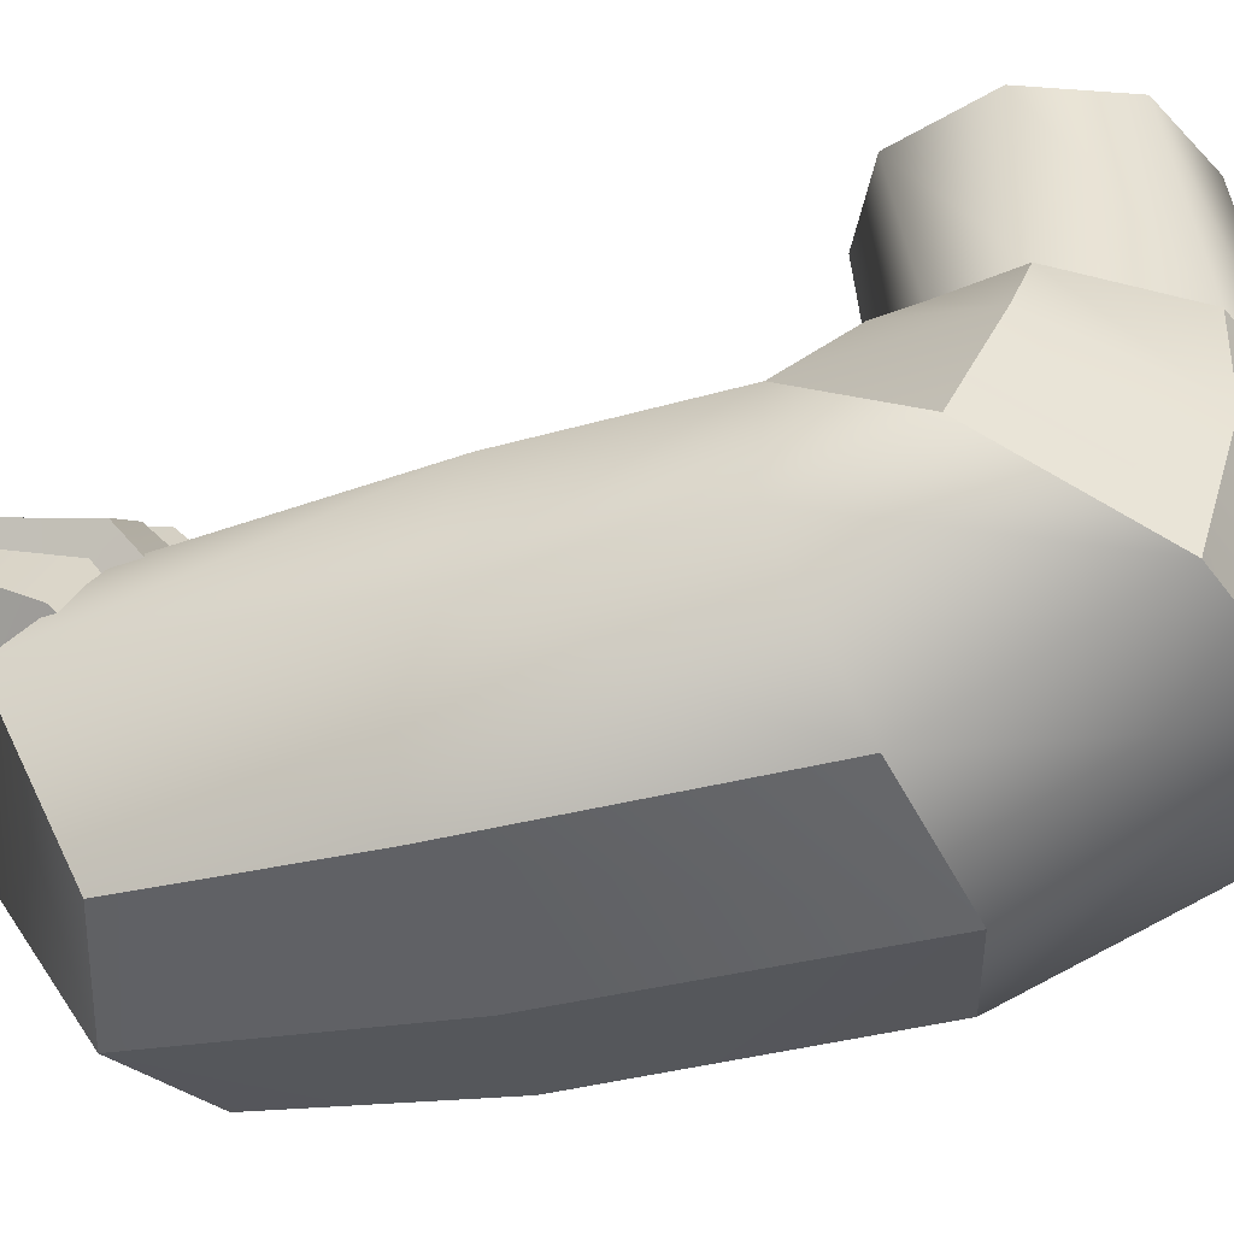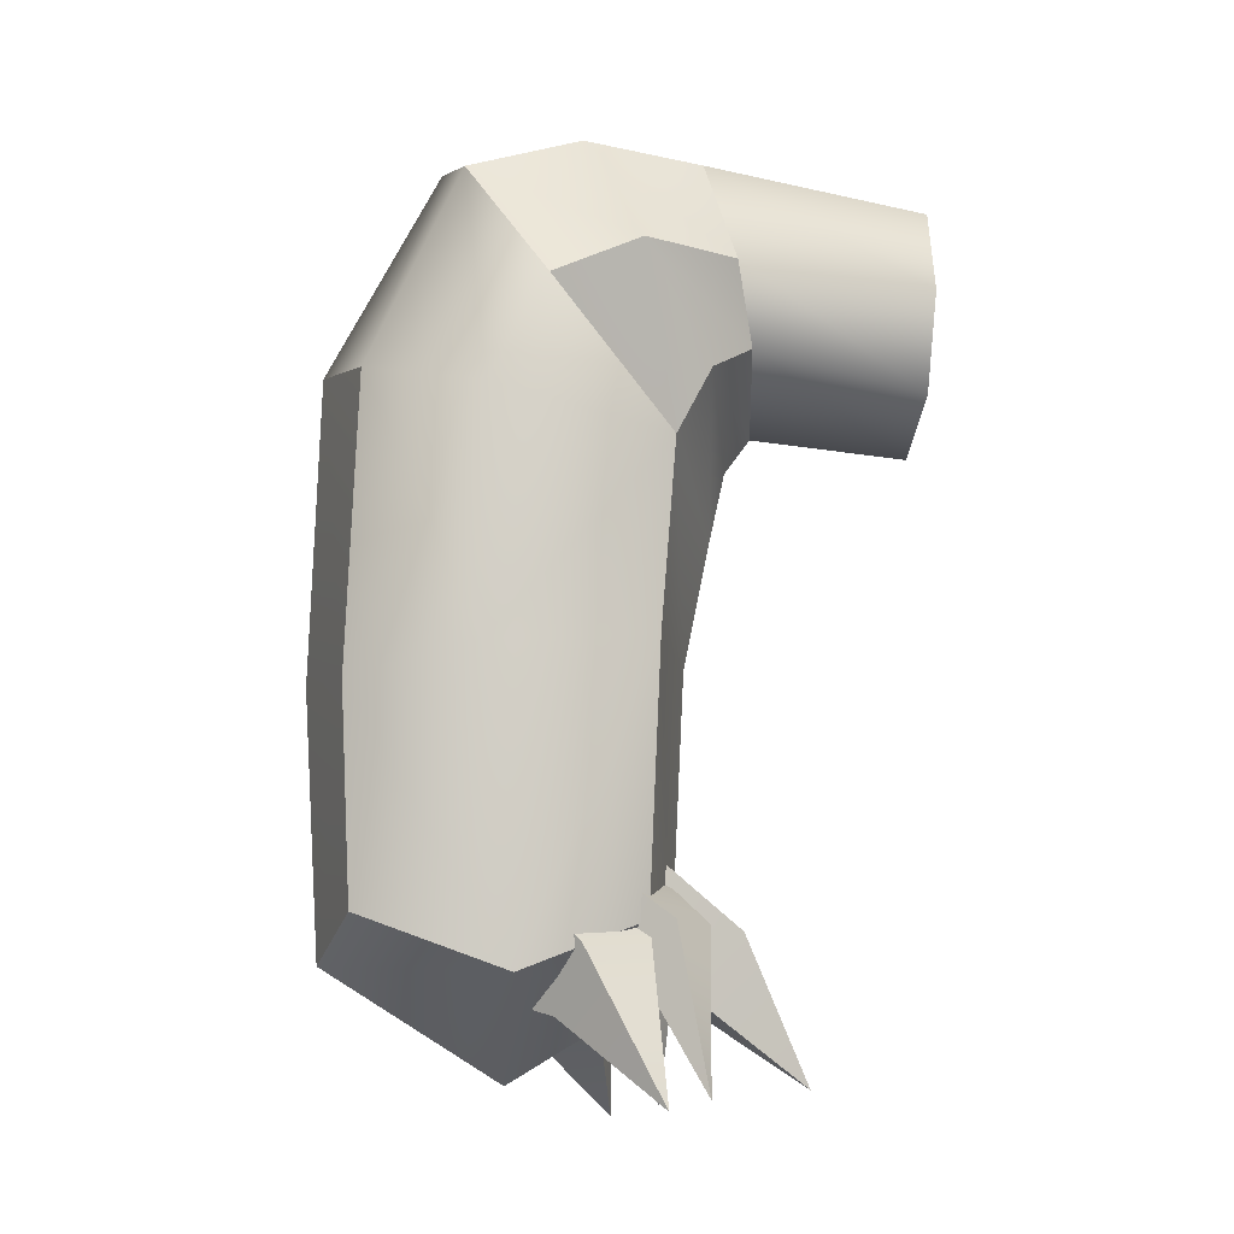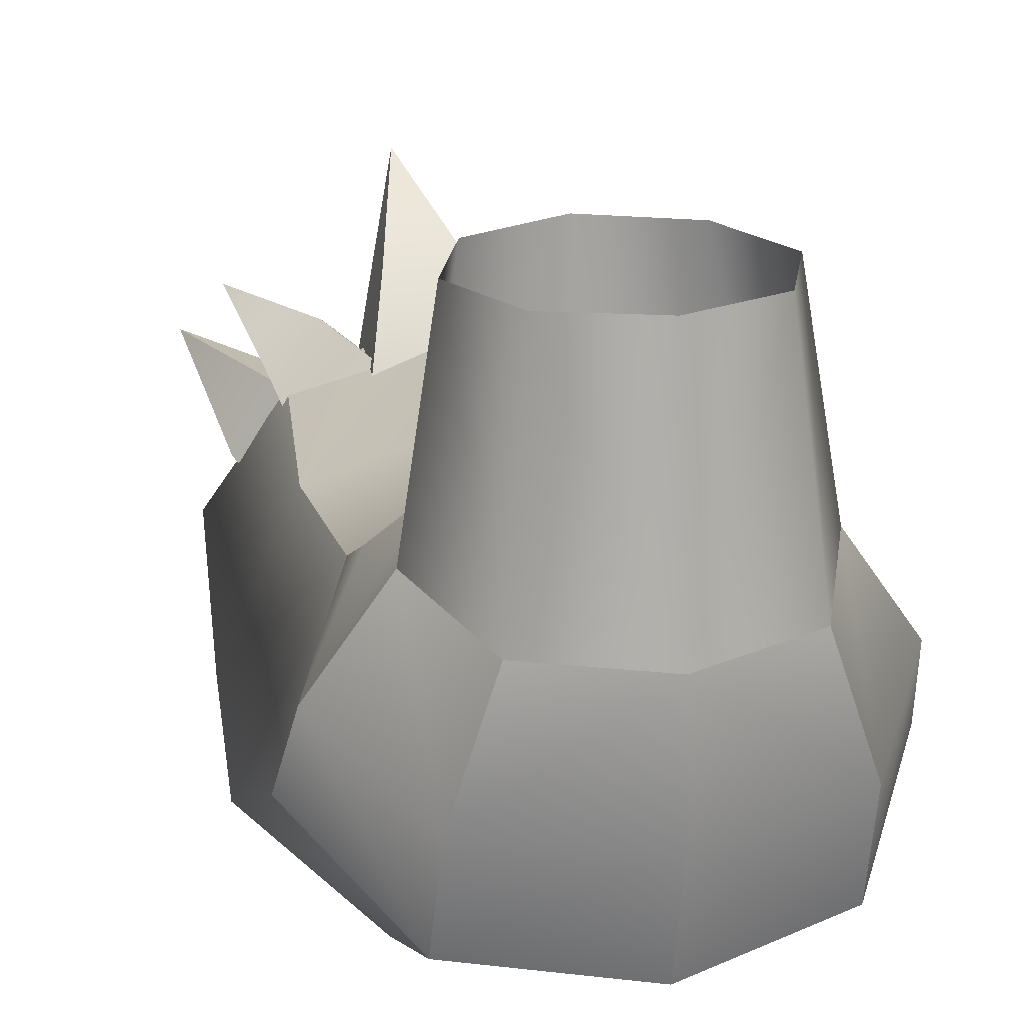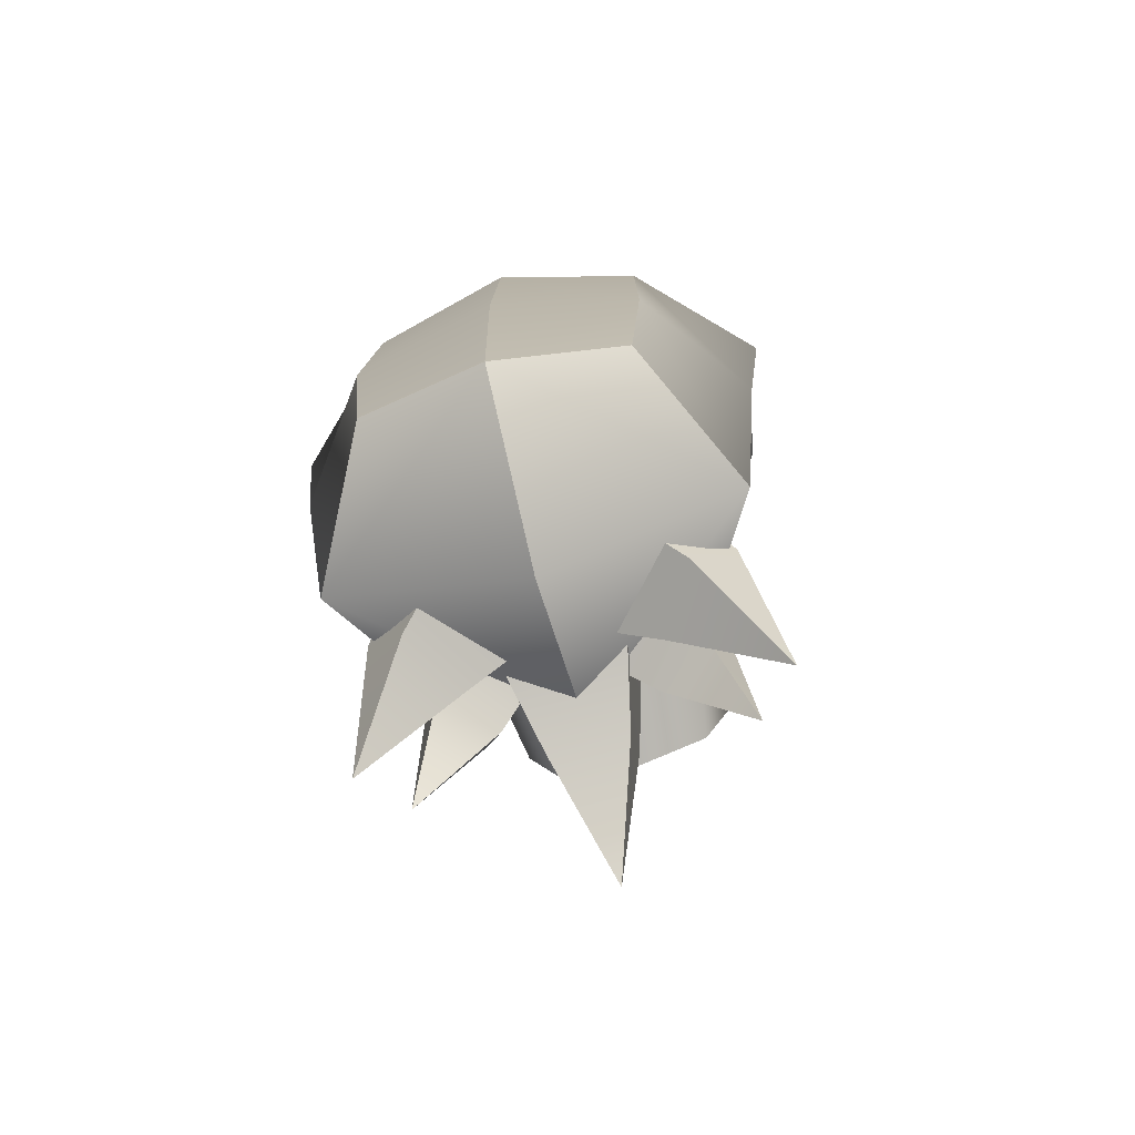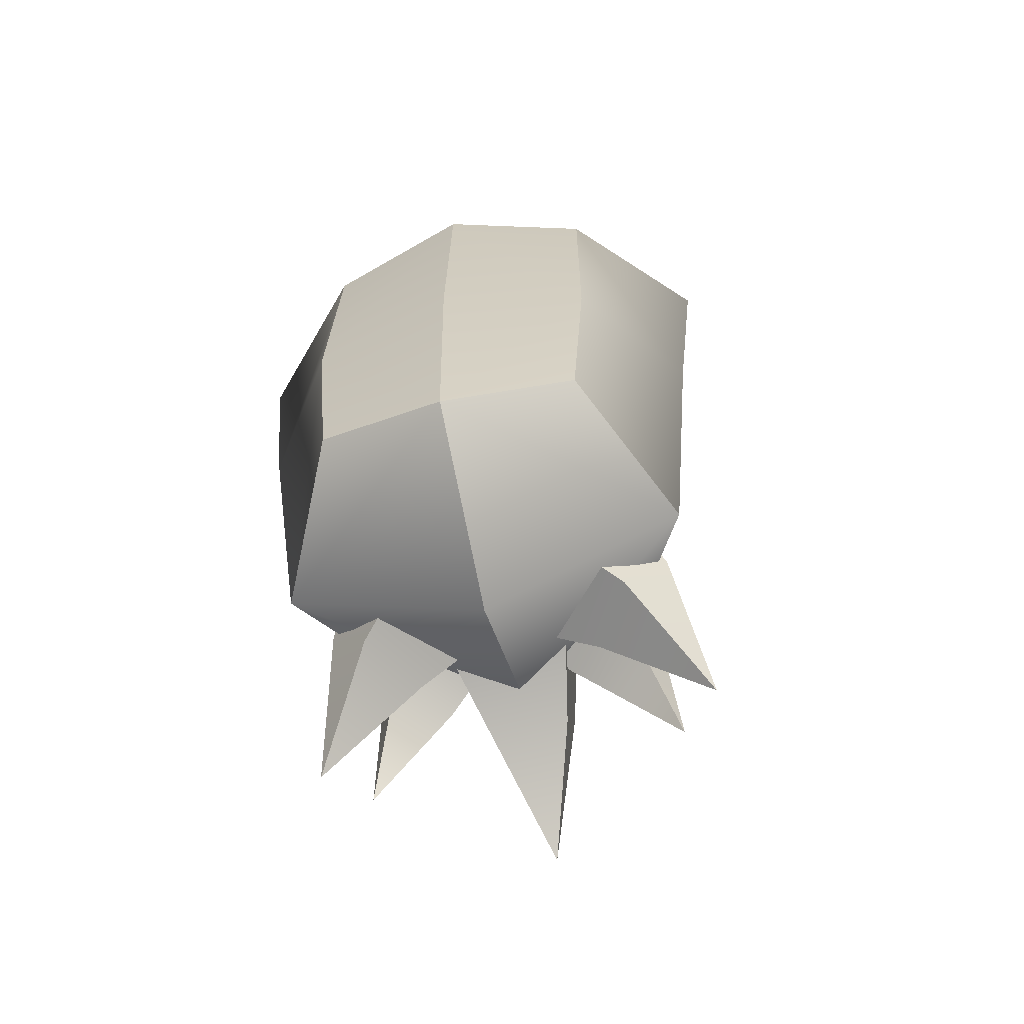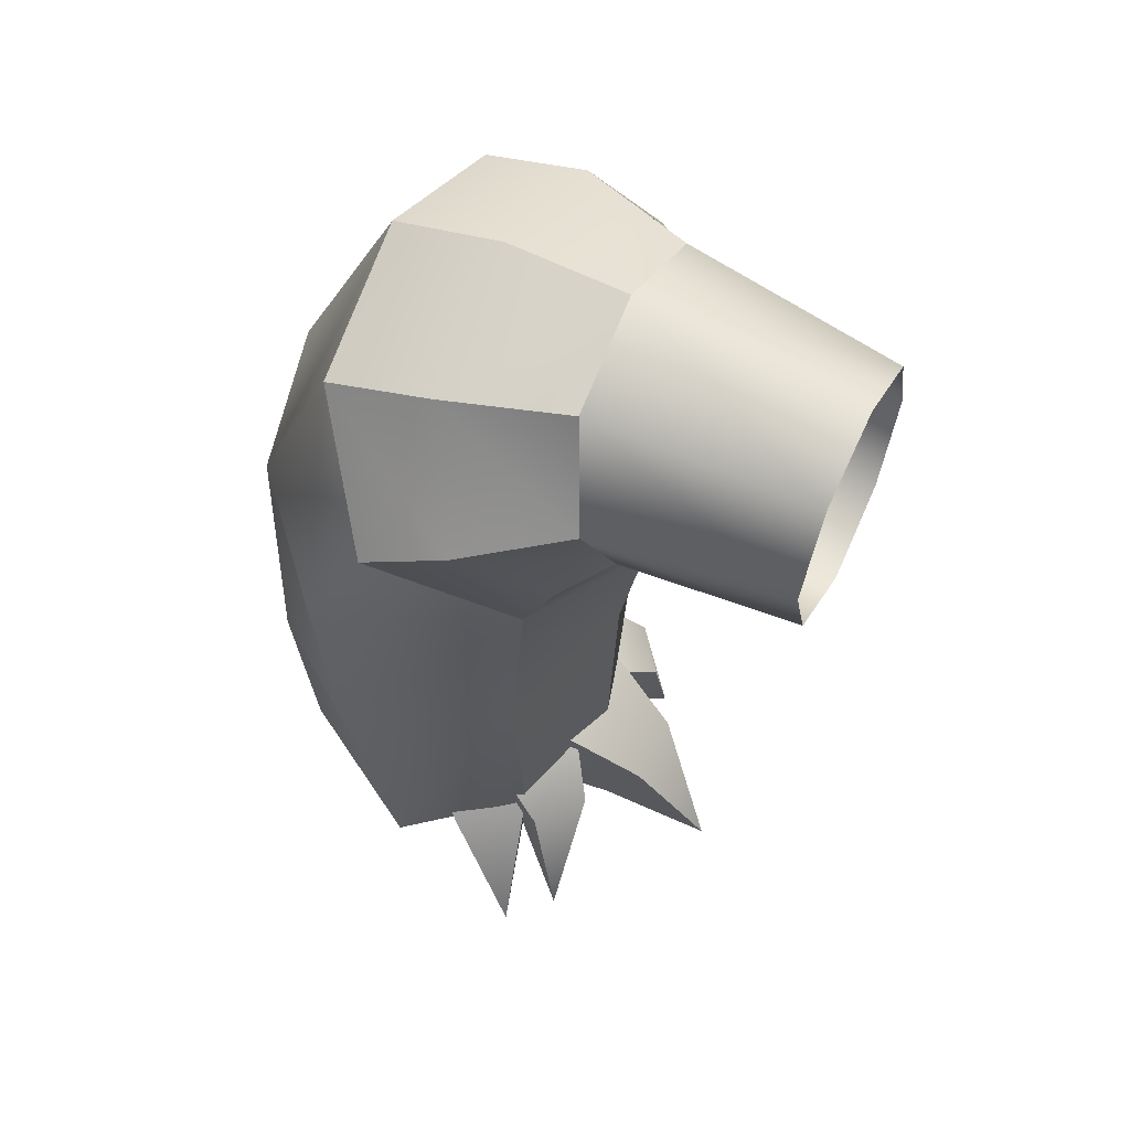
<metadata>
{"format":"obj","ext":"obj","renderer":"f3d","projection":"perspective","resolution":1024,"background":"white","views":[{"elev":-39.0,"azim":-74.6,"up":"+Y"},{"elev":-12.1,"azim":82.5,"up":"+Z"},{"elev":21.5,"azim":-14.1,"up":"+Y"},{"elev":-76.0,"azim":15.0,"up":"+Z"},{"elev":-65.4,"azim":14.3,"up":"+Z"},{"elev":55.8,"azim":116.4,"up":"+Z"}]}
</metadata>
<code>
o polySurface3
v -0.3655 3.912 0.855
v -0.4932 3.192 0.9673
v -0.6437 3.112 1.274
v -0.5109 3.918 1.235
v 0 3.912 0.6896
v 0 3.269 0.7483
v -0.3602 3.93 1.603
v -0.4555 3.013 1.722
v 0 2.997 1.893
v 0 3.936 1.753
v -0.6209 2.521 1.729
v -0.6359 2.07 1.595
v 0 2.02 1.809
v 0 2.487 1.921
v -0.5853 1.7 0.8039
v 0 1.565 0.9326
v -0.5841 1.656 -0.3715
v 0 1.53 -0.3034
v 0 3.165 0.6035
v 0 3.102 0.3181
v -0.6493 2.871 0.5728
v -0.65 3.011 0.8404
v 0 2.306 -1.803
v 0 1.597 -1.363
v -0.5192 1.7 -1.204
v -0.8007 2.268 -1.432
v 0 2.937 -1.419
v -0.5119 2.784 -1.22
v 0 2.995 -0.2041
v -0.6538 2.81 -0.1905
v -0.9343 2.134 -0.2838
v -1.031 2.13 0.632
v -0.9765 2.359 1.067
v -0.9218 2.715 1.241
v 0.229 2.135 -1.456
v -0.02957 2.572 -1.414
v 0.3709 2.71 -1.544
v 0.5323 2.437 -1.57
v 0.7039 2.514 -1.314
v 0.5424 2.787 -1.287
v 0.2452 2.695 -1.003
v 0.5037 2.258 -1.046
v 0.7939 2.81 -1.905
v 0.3632 2.441 -1.374
v 0.03139 2.694 -1.374
v 0.3038 2.922 -1.444
v 0.511 2.765 -1.444
v 0.5922 2.872 -1.221
v 0.3849 3.029 -1.221
v 0.1614 2.865 -1.017
v 0.4933 2.612 -1.017
v 0.6329 2.987 -1.864
v 0.2546 2.609 -1.416
v -0.2546 2.609 -1.416
v -0.159 3.033 -1.502
v 0.159 3.033 -1.502
v 0.159 3.197 -1.229
v -0.159 3.197 -1.229
v -0.2546 2.872 -0.9792
v 0.2546 2.872 -0.9792
v 0 3.477 -1.814
v -0.3632 2.441 -1.374
v -0.511 2.765 -1.444
v -0.3038 2.922 -1.444
v -0.03139 2.694 -1.374
v -0.5922 2.872 -1.221
v -0.4933 2.612 -1.017
v -0.1614 2.865 -1.017
v -0.3849 3.029 -1.221
v -0.6329 2.987 -1.864
v -0.229 2.135 -1.456
v -0.5323 2.437 -1.57
v -0.3709 2.71 -1.544
v 0.02957 2.572 -1.414
v -0.7039 2.514 -1.314
v -0.5037 2.258 -1.046
v -0.2452 2.695 -1.003
v -0.5424 2.787 -1.287
v -0.7939 2.81 -1.905
v 0.3655 3.912 0.855
v 0.5109 3.918 1.235
v 0.6437 3.112 1.274
v 0.4932 3.192 0.9673
v 0.3602 3.93 1.603
v 0.4555 3.013 1.722
v 0.6209 2.521 1.729
v 0.6359 2.07 1.595
v 0.5853 1.7 0.8039
v 0.5841 1.656 -0.3715
v 0.65 3.011 0.8404
v 0.6493 2.871 0.5728
v 0.8007 2.268 -1.432
v 0.5192 1.7 -1.204
v 0.5119 2.784 -1.22
v 0.6538 2.81 -0.1905
v 0.9343 2.134 -0.2838
v 1.031 2.13 0.632
v 0.9218 2.715 1.241
v 0.9765 2.359 1.067
f 1 2 3
f 2 1 5
f 7 8 9
f 4 3 8
f 12 13 14
f 15 16 13
f 17 18 16
f 20 21 22
f 24 25 26
f 27 23 26
f 27 28 30
f 17 25 24
f 26 25 17
f 15 32 31
f 26 31 30
f 21 33 34
f 12 11 34
f 12 33 32
f 29 30 21
f 21 30 31
f 21 32 33
f 11 8 3
f 11 14 9
f 6 19 22
f 2 22 34
f 36 37 38
f 40 41 42
f 36 41 40
f 35 38 39
f 38 37 43
f 37 40 43
f 40 39 43
f 39 38 43
f 45 46 47
f 48 49 50
f 45 50 49
f 44 47 48
f 47 46 52
f 46 49 52
f 49 48 52
f 48 47 52
f 54 55 56
f 58 59 60
f 54 59 58
f 53 56 57
f 56 55 61
f 55 58 61
f 58 57 61
f 57 56 61
f 63 64 65
f 66 67 68
f 65 64 69
f 66 63 62
f 63 70 64
f 64 70 69
f 69 70 66
f 66 70 63
f 72 73 74
f 76 77 78
f 74 73 78
f 75 72 71
f 72 79 73
f 73 79 78
f 78 79 75
f 75 79 72
f 80 81 82
f 5 80 83
f 84 10 9
f 81 84 85
f 14 13 87
f 13 16 88
f 16 18 89
f 90 91 20
f 92 93 24
f 27 94 92
f 95 94 27
f 89 18 24
f 92 96 89
f 96 97 88
f 95 96 92
f 98 99 91
f 87 99 98
f 97 99 87
f 91 95 29
f 91 97 96
f 91 99 97
f 86 98 82
f 9 14 86
f 6 83 90
f 98 90 83
f 4 1 3
f 6 2 5
f 10 7 9
f 7 4 8
f 11 12 14
f 12 15 13
f 15 17 16
f 19 20 22
f 23 24 26
f 28 27 26
f 29 27 30
f 18 17 24
f 31 26 17
f 17 15 31
f 28 26 30
f 22 21 34
f 33 12 34
f 15 12 32
f 20 29 21
f 32 21 31
f 34 11 3
f 8 11 9
f 2 6 22
f 3 2 34
f 35 36 38
f 39 40 42
f 37 36 40
f 42 35 39
f 44 45 47
f 51 48 50
f 46 45 49
f 51 44 48
f 53 54 56
f 57 58 60
f 55 54 58
f 60 53 57
f 62 63 65
f 69 66 68
f 68 65 69
f 67 66 62
f 71 72 74
f 75 76 78
f 77 74 78
f 76 75 71
f 83 80 82
f 6 5 83
f 85 84 9
f 82 81 85
f 86 14 87
f 87 13 88
f 88 16 89
f 19 90 20
f 23 92 24
f 23 27 92
f 29 95 27
f 93 89 24
f 93 92 89
f 89 96 88
f 94 95 92
f 90 98 91
f 86 87 98
f 88 97 87
f 20 91 29
f 95 91 96
f 85 86 82
f 85 9 86
f 19 6 90
f 82 98 83

</code>
